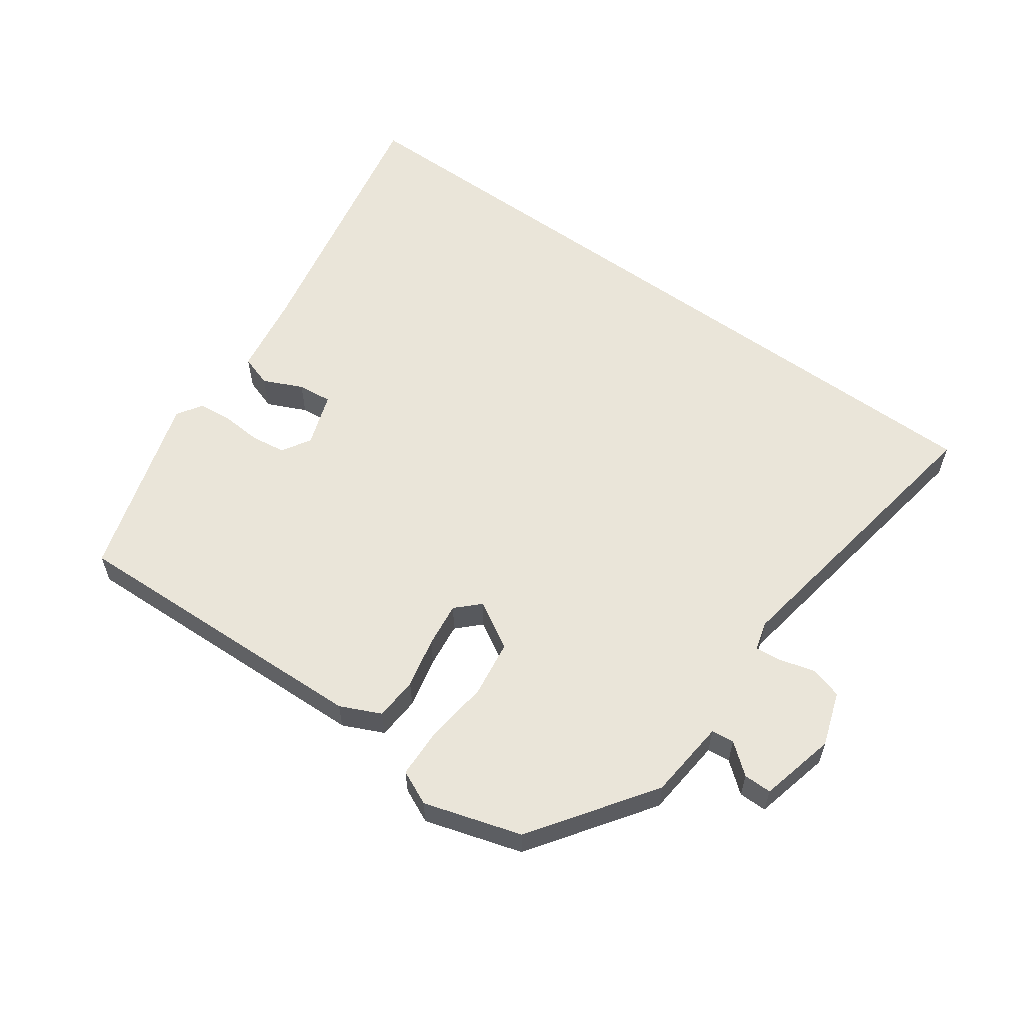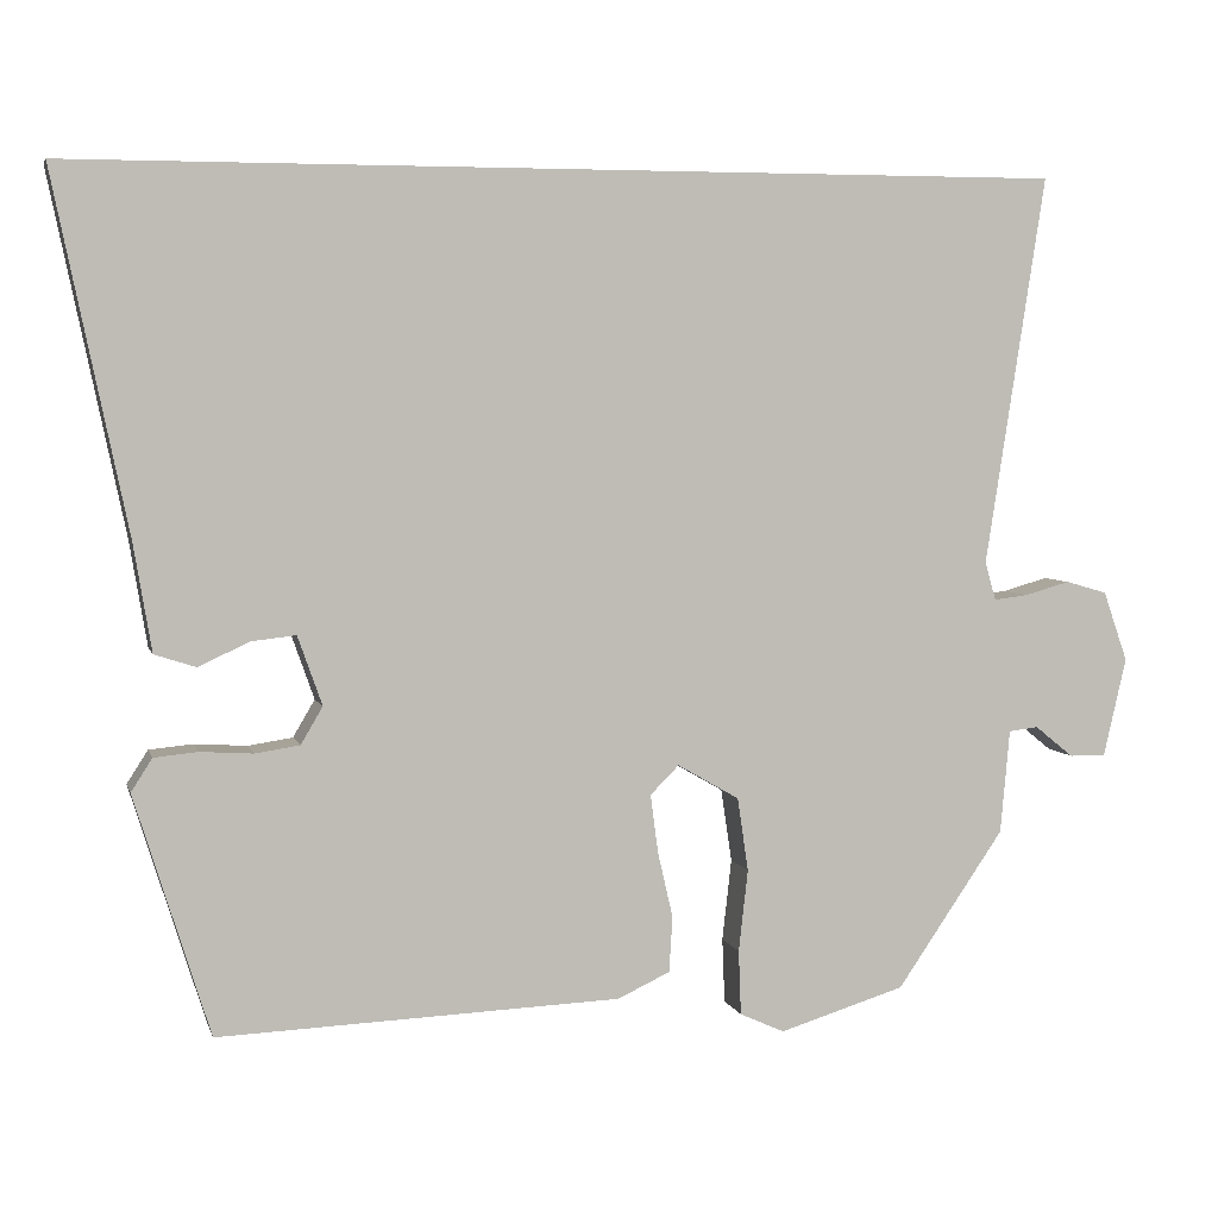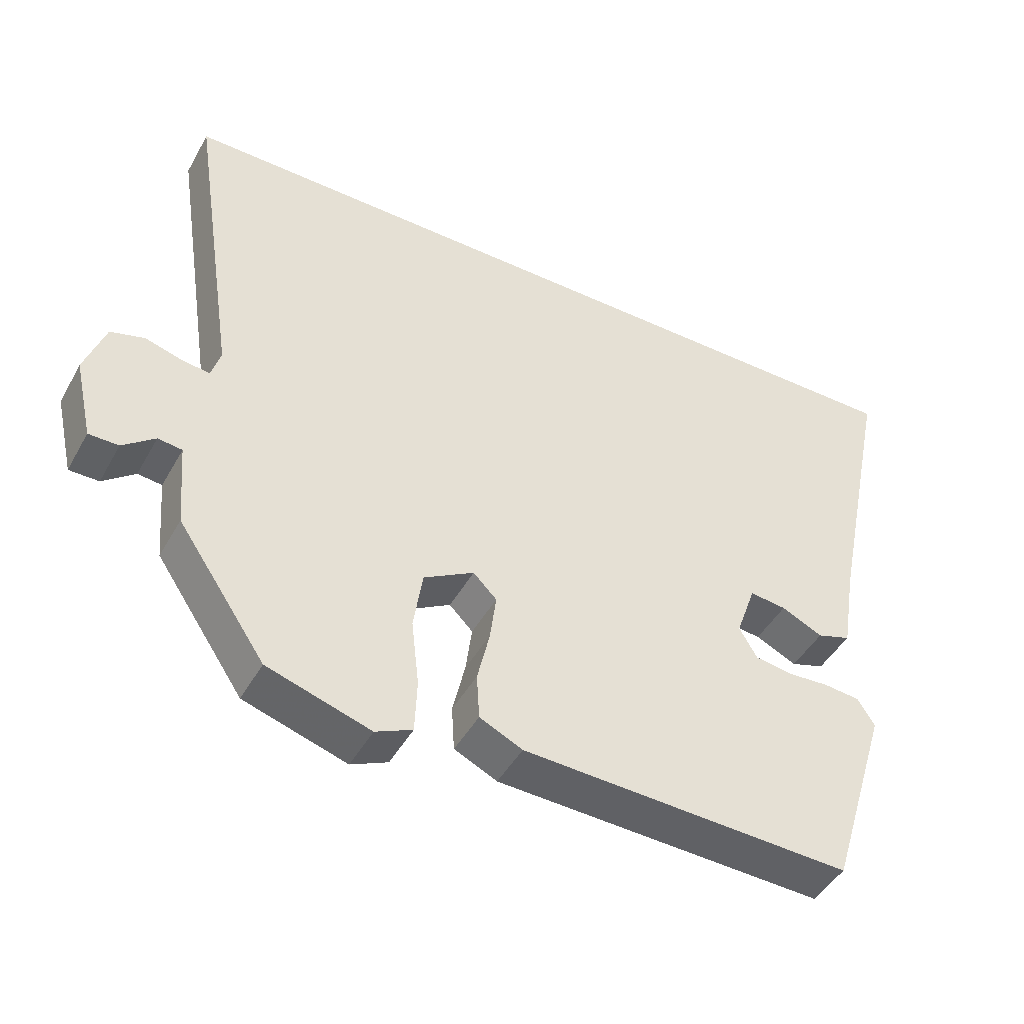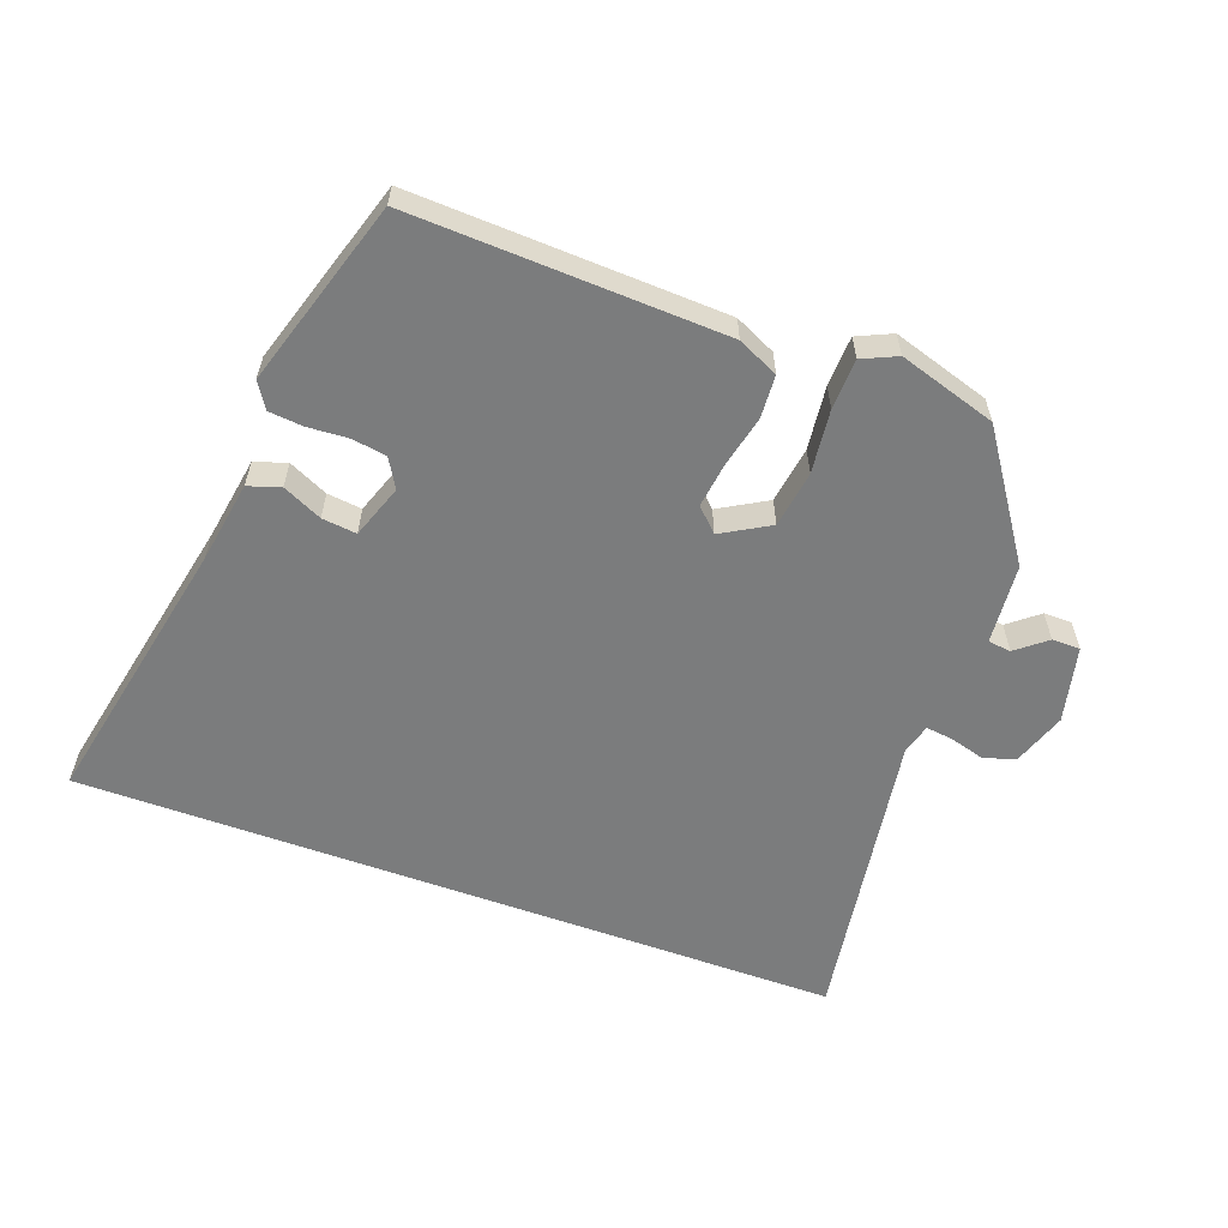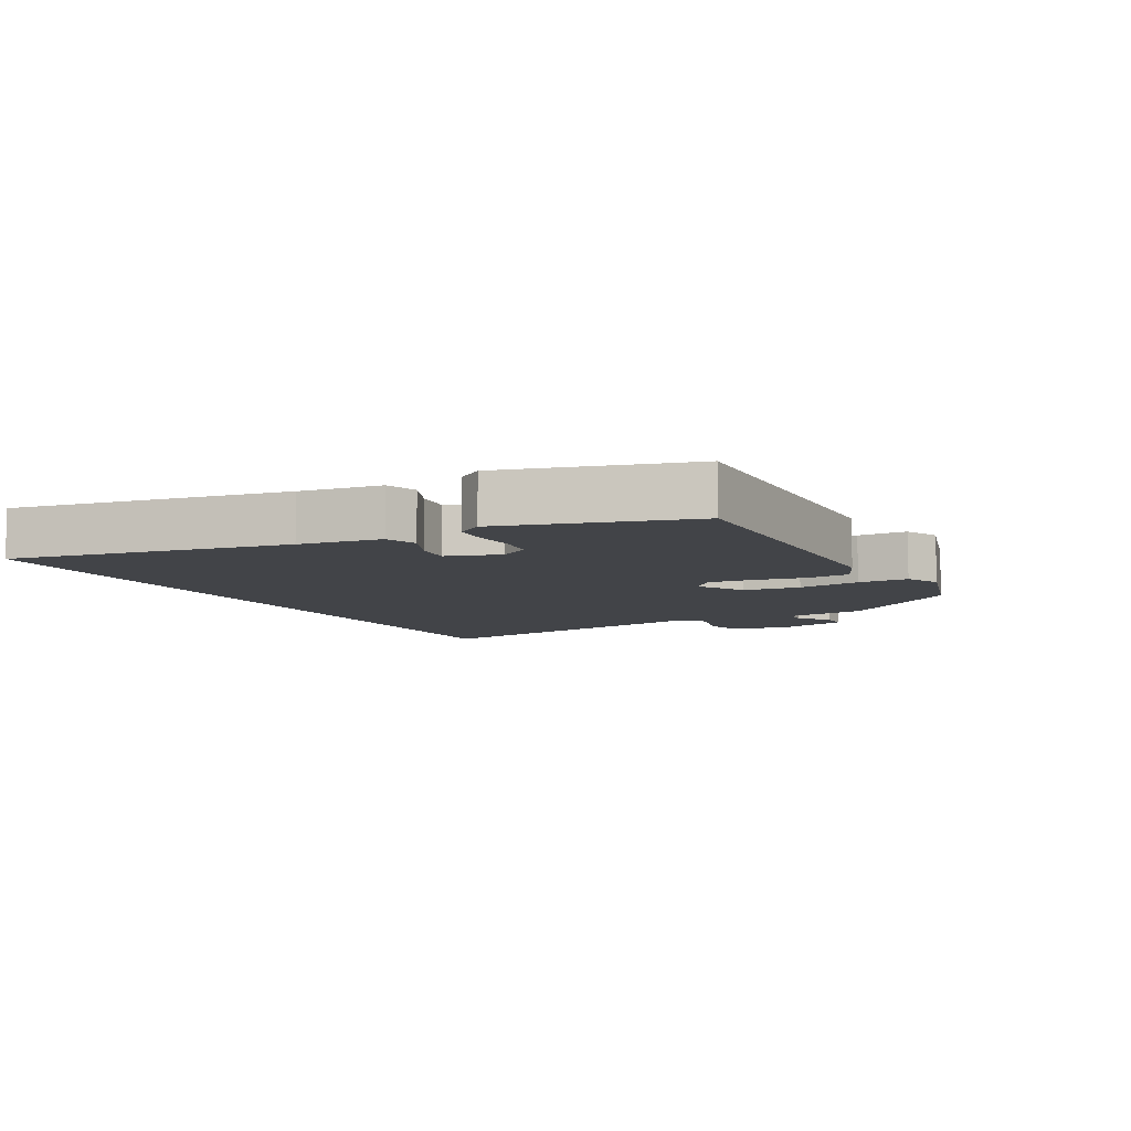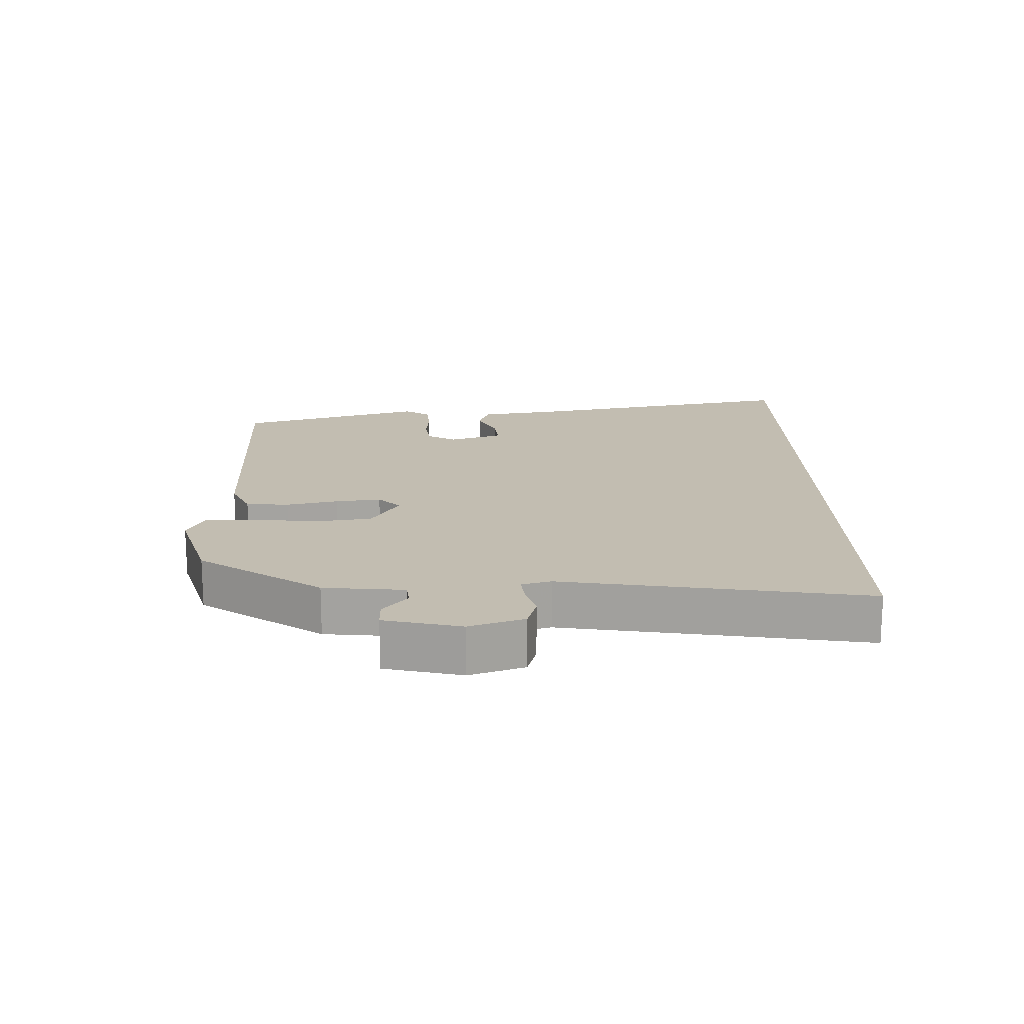
<metadata>
{"format":"obj","ext":"obj","renderer":"f3d","projection":"perspective","resolution":1024,"background":"white","views":[{"elev":58.5,"azim":-144.0,"up":"+Y"},{"elev":4.6,"azim":166.2,"up":"+Z"},{"elev":-45.8,"azim":-27.9,"up":"+Z"},{"elev":-58.7,"azim":159.9,"up":"+Y"},{"elev":-8.1,"azim":119.5,"up":"+Y"},{"elev":16.8,"azim":-90.9,"up":"+Y"}]}
</metadata>
<code>
v 0.623 0.07 0.5
v 0.535 0.07 0.077
v 0.514 0.07 -0.049
v 0.465 0.07 -0.065
v 0.405 0.07 -0.037
v 0.352 0.07 -0.031
v 0.323 0.07 -0.113
v 0.349 0.07 -0.157
v 0.402 0.07 -0.165
v 0.464 0.07 -0.161
v 0.516 0.07 -0.166
v 0.541 0.07 -0.205
v 0.452 0.07 -0.49
v -0.025 0.07 -0.471
v -0.087 0.07 -0.442
v -0.091 0.07 -0.376
v -0.073 0.07 -0.298
v -0.064 0.07 -0.229
v -0.098 0.07 -0.195
v -0.171 0.07 -0.237
v -0.184 0.07 -0.324
v -0.173 0.07 -0.421
v -0.176 0.07 -0.498
v -0.229 0.07 -0.522
v -0.378 0.07 -0.476
v -0.505 0.07 -0.29
v -0.516 0.07 -0.167
v -0.551 0.07 -0.163
v -0.597 0.07 -0.2
v -0.64 0.07 -0.2
v -0.667 0.07 -0.083
v -0.638 0.07 0
v -0.589 0.07 0.014
v -0.536 0.07 -0.001
v -0.495 0.07 -0.006
v -0.482 0.07 0.039
v -0.553 0.07 0.5
v 0.623 0 0.5
v 0.535 0 0.077
v 0.514 0 -0.049
v 0.465 0 -0.065
v 0.405 0 -0.037
v 0.352 0 -0.031
v 0.323 0 -0.113
v 0.349 0 -0.157
v 0.402 0 -0.165
v 0.464 0 -0.161
v 0.516 0 -0.166
v 0.541 0 -0.205
v 0.452 0 -0.49
v -0.025 0 -0.471
v -0.087 0 -0.442
v -0.091 0 -0.376
v -0.073 0 -0.298
v -0.064 0 -0.229
v -0.098 0 -0.195
v -0.171 0 -0.237
v -0.184 0 -0.324
v -0.173 0 -0.421
v -0.176 0 -0.498
v -0.229 0 -0.522
v -0.378 0 -0.476
v -0.505 0 -0.29
v -0.516 0 -0.167
v -0.551 0 -0.163
v -0.597 0 -0.2
v -0.64 0 -0.2
v -0.667 0 -0.083
v -0.638 0 0
v -0.589 0 0.014
v -0.536 0 -0.001
v -0.495 0 -0.006
v -0.482 0 0.039
v -0.553 0 0.5
f 36 37 1 2
f 35 36 2
f 32 33 34
f 31 32 34
f 30 31 34
f 29 30 34
f 28 29 34
f 27 28 34 35
f 26 27 35
f 25 26 35
f 24 25 35
f 23 24 35
f 22 23 35
f 21 22 35
f 20 21 35
f 19 20 35
f 15 16 17
f 14 15 17
f 13 14 17
f 12 13 17
f 11 12 17
f 10 11 17
f 9 10 17
f 8 9 17 18
f 7 8 18 19
f 2 3 4 5
f 2 5 6
f 35 2 6
f 6 7 19 35
f 39 38 74 73
f 39 73 72
f 71 70 69
f 71 69 68
f 71 68 67
f 71 67 66
f 71 66 65
f 72 71 65 64
f 72 64 63
f 72 63 62
f 72 62 61
f 72 61 60
f 72 60 59
f 72 59 58
f 72 58 57
f 72 57 56
f 54 53 52
f 54 52 51
f 54 51 50
f 54 50 49
f 54 49 48
f 54 48 47
f 54 47 46
f 55 54 46 45
f 56 55 45 44
f 42 41 40 39
f 43 42 39
f 43 39 72
f 72 56 44 43
f 1 38 39 2
f 2 39 40 3
f 3 40 41 4
f 4 41 42 5
f 5 42 43 6
f 6 43 44 7
f 7 44 45 8
f 8 45 46 9
f 9 46 47 10
f 10 47 48 11
f 11 48 49 12
f 12 49 50 13
f 13 50 51 14
f 14 51 52 15
f 15 52 53 16
f 16 53 54 17
f 17 54 55 18
f 18 55 56 19
f 19 56 57 20
f 20 57 58 21
f 21 58 59 22
f 22 59 60 23
f 23 60 61 24
f 24 61 62 25
f 25 62 63 26
f 26 63 64 27
f 27 64 65 28
f 28 65 66 29
f 29 66 67 30
f 30 67 68 31
f 31 68 69 32
f 32 69 70 33
f 33 70 71 34
f 34 71 72 35
f 35 72 73 36
f 36 73 74 37
f 37 74 38 1

</code>
